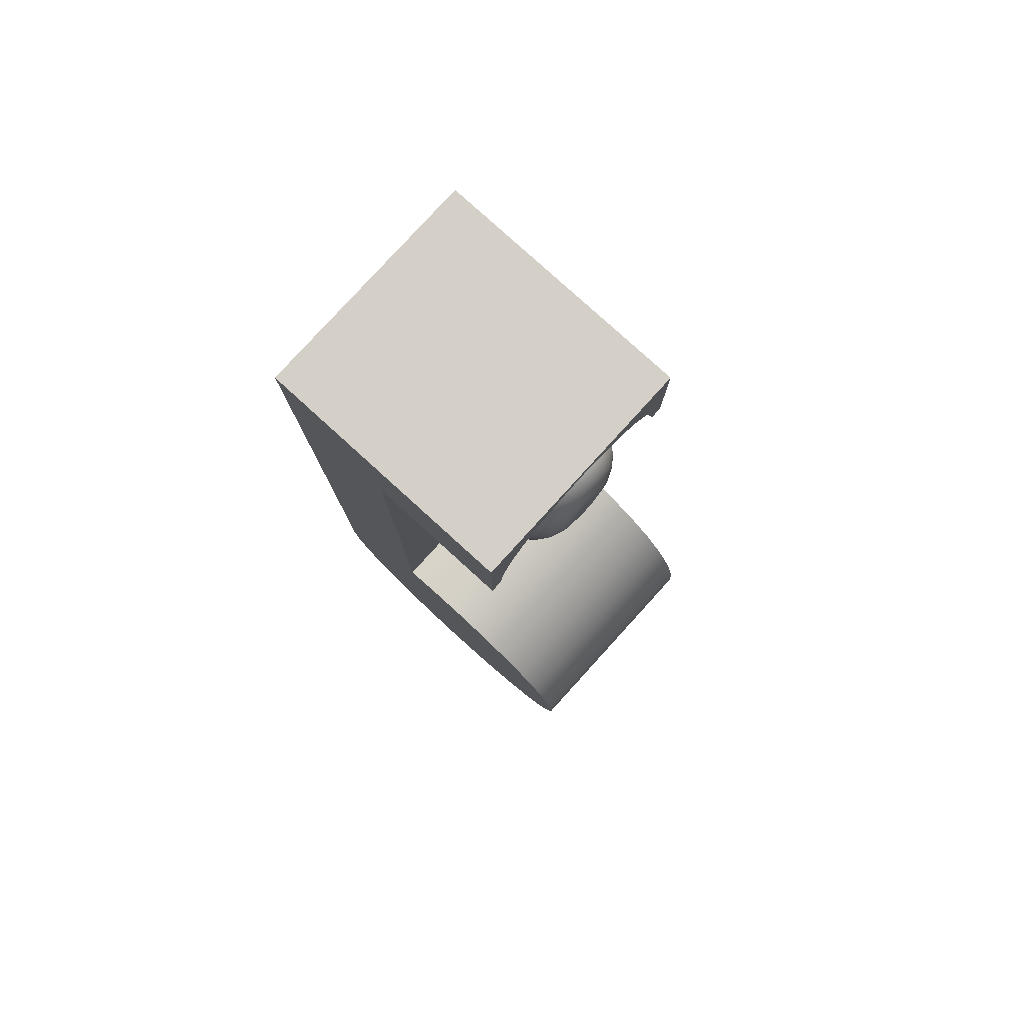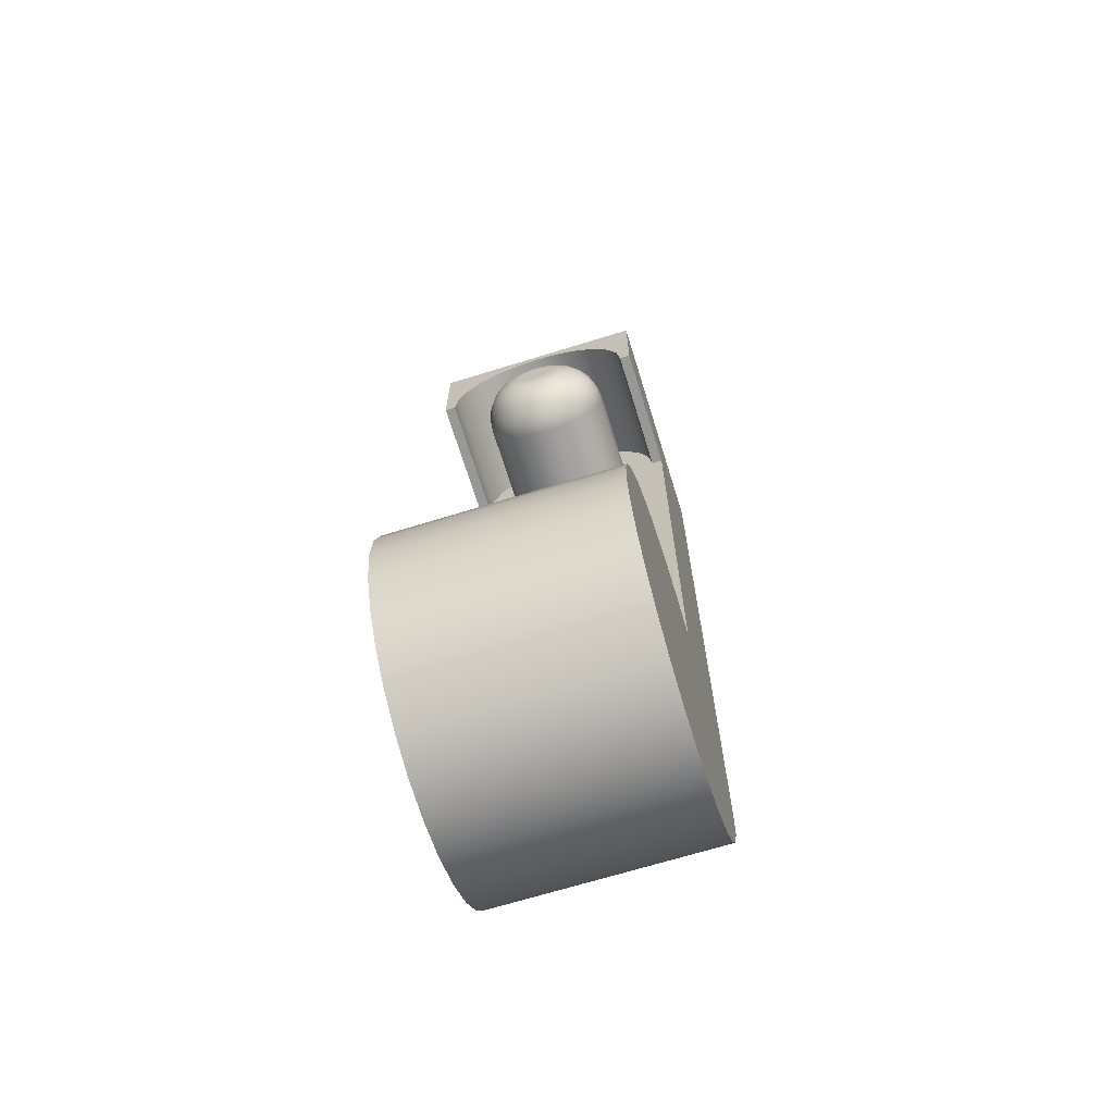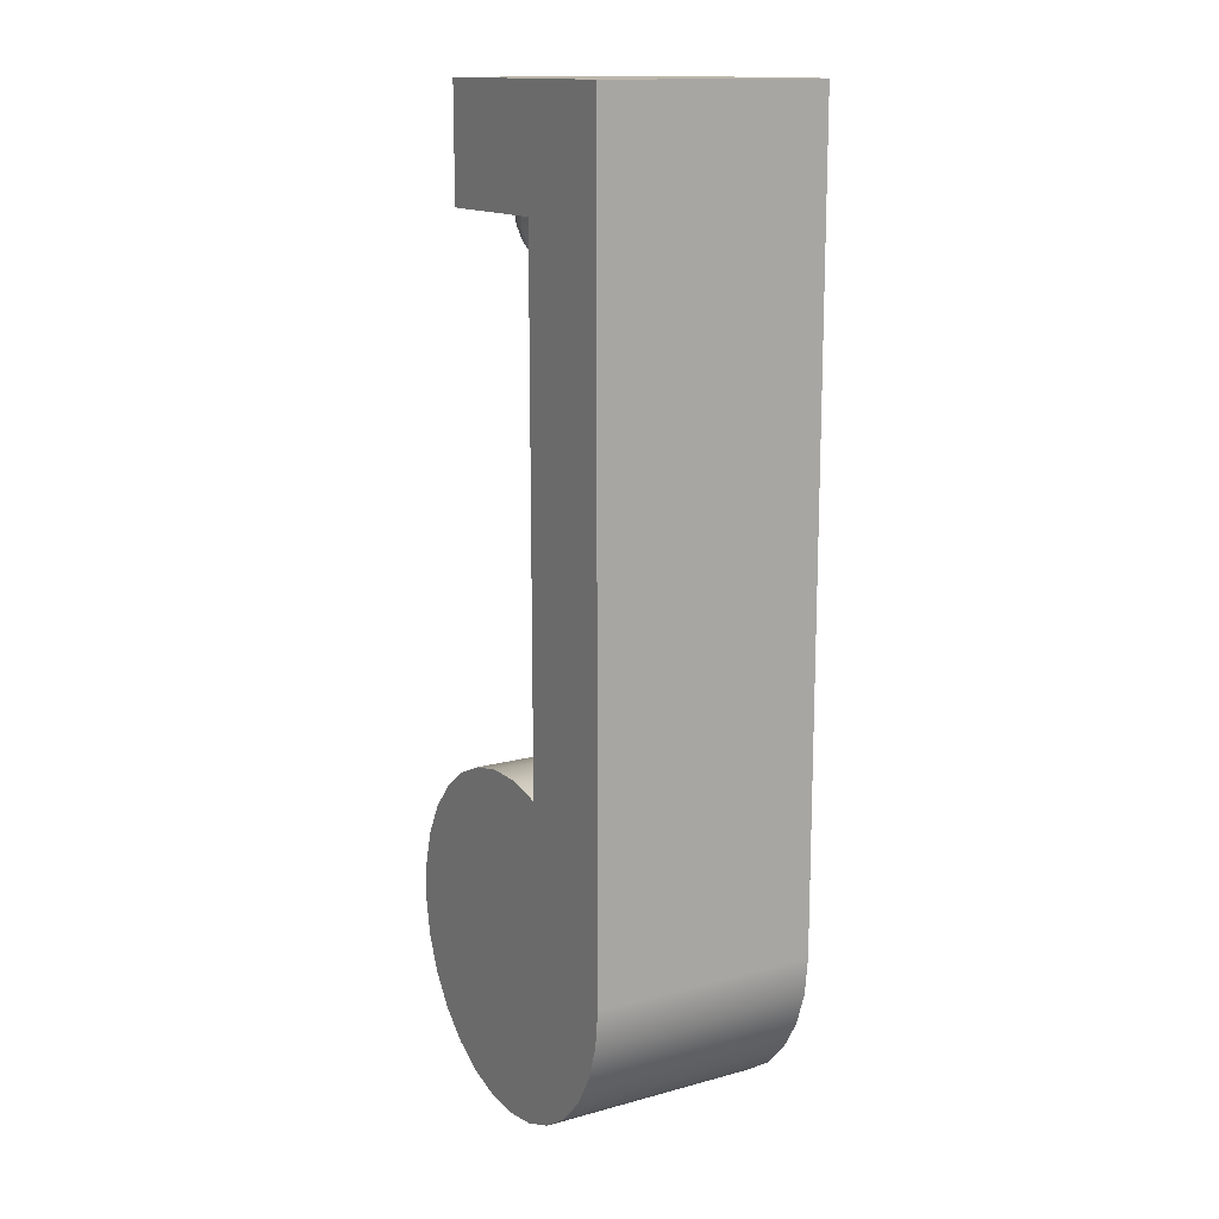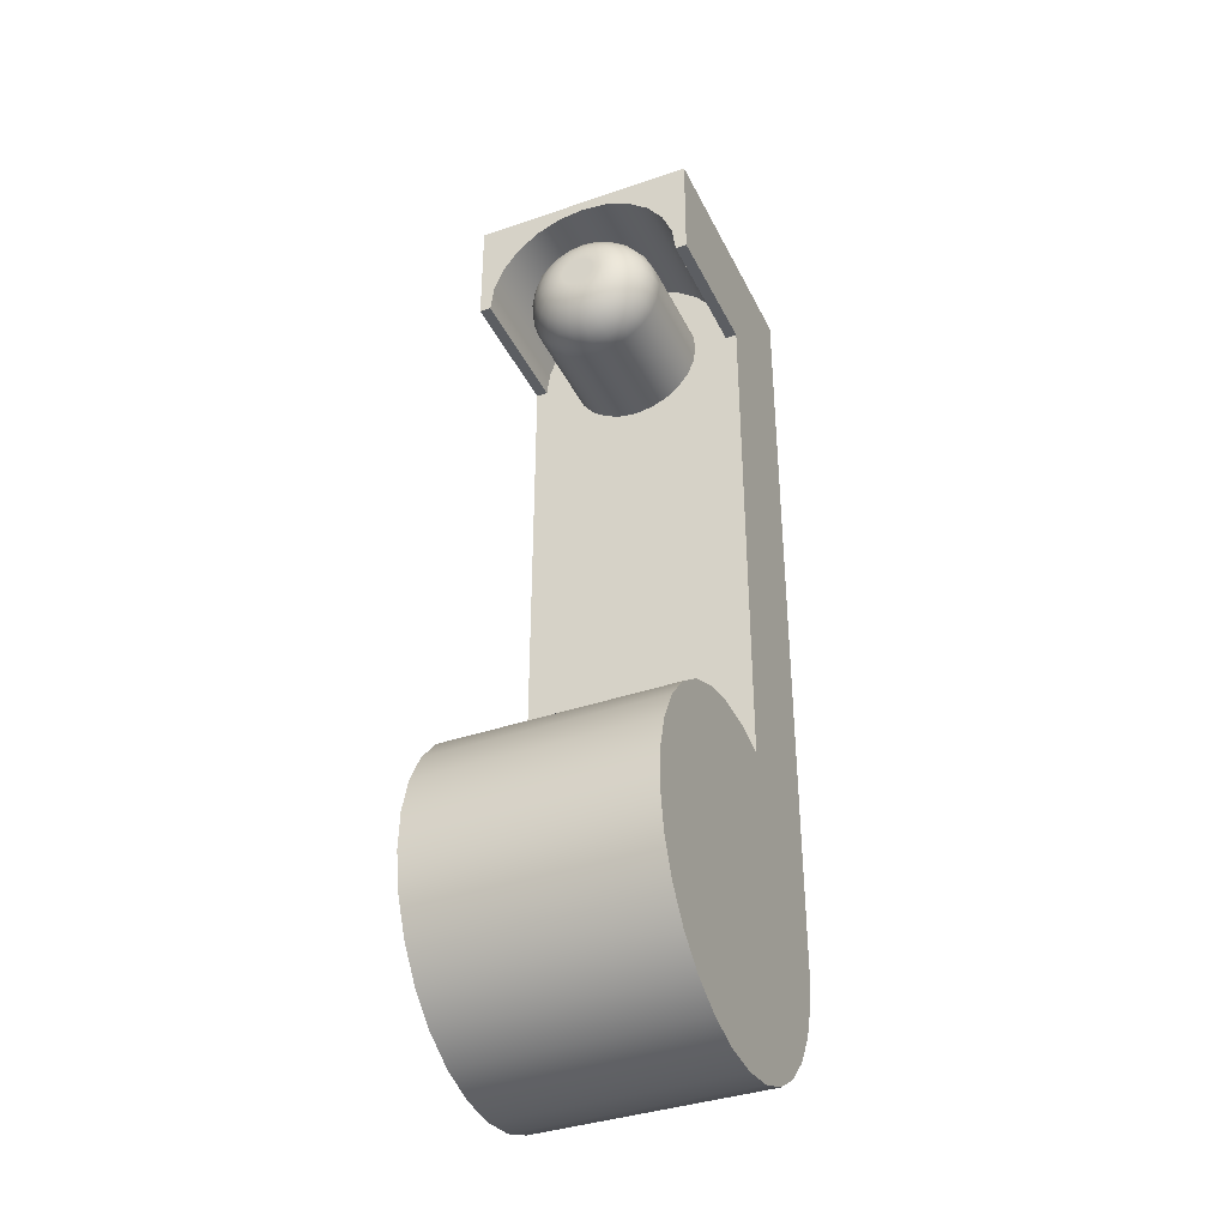
<metadata>
{"format":"obj","ext":"obj","renderer":"f3d","projection":"perspective","resolution":1024,"background":"white","views":[{"elev":79.9,"azim":-137.7,"up":"+Y"},{"elev":-68.6,"azim":-72.8,"up":"+Y"},{"elev":14.3,"azim":59.2,"up":"+Y"},{"elev":-37.8,"azim":-66.3,"up":"+Y"}]}
</metadata>
<code>
g Body1
v 0.08011 0.6661 0.1
v 0.08011 0.664 0.08447
v 0.08011 0.658 0.07
v 0.08011 0.6485 0.05757
v 0.08011 0.6361 0.04804
v 0.08011 0.6216 0.04204
v 0.08011 0.6061 0.04
v 0.08011 0.5905 0.04204
v 0.08011 0.5761 0.04804
v 0.08011 0.5636 0.05757
v 0.08011 0.5541 0.07
v 0.08011 0.5481 0.08447
v 0.08011 0.5461 0.1
v 0.08011 0.5481 0.1155
v 0.08011 0.5541 0.13
v 0.08011 0.5636 0.1424
v 0.08011 0.5761 0.152
v 0.08011 0.5905 0.158
v 0.08011 0.6061 0.16
v 0.08011 0.6216 0.158
v 0.08011 0.6361 0.152
v 0.08011 0.6485 0.1424
v 0.08011 0.658 0.13
v 0.08011 0.664 0.1155
v 0.03511 0.6211 0.1
v 0.03511 0.6205 0.1039
v 0.03511 0.619 0.1075
v 0.03511 0.6167 0.1106
v 0.03511 0.6136 0.113
v 0.03511 0.6099 0.1145
v 0.03511 0.6061 0.115
v 0.03511 0.6022 0.1145
v 0.03511 0.5986 0.113
v 0.03511 0.5955 0.1106
v 0.03511 0.5931 0.1075
v 0.03511 0.5916 0.1039
v 0.03511 0.5911 0.1
v 0.03511 0.5916 0.09612
v 0.03511 0.5931 0.0925
v 0.03511 0.5955 0.08939
v 0.03511 0.5986 0.08701
v 0.03511 0.6022 0.08551
v 0.03511 0.6061 0.085
v 0.03511 0.6099 0.08551
v 0.03511 0.6136 0.08701
v 0.03511 0.6167 0.08939
v 0.03511 0.619 0.0925
v 0.03511 0.6205 0.09612
v 0.06847 0.6061 0.04153
v 0.05761 0.6061 0.04603
v 0.04829 0.6061 0.05318
v 0.04114 0.6061 0.0625
v 0.03665 0.6061 0.07335
v 0.06847 0.6625 0.08487
v 0.05761 0.6582 0.08603
v 0.04829 0.6513 0.08788
v 0.04114 0.6423 0.09029
v 0.03665 0.6318 0.0931
v 0.03665 0.6327 0.1
v 0.04114 0.6436 0.1
v 0.04829 0.6529 0.1
v 0.05761 0.66 0.1
v 0.06847 0.6645 0.1
v 0.06847 0.6567 0.07077
v 0.05761 0.6528 0.07301
v 0.04829 0.6466 0.07659
v 0.04114 0.6385 0.08125
v 0.03665 0.6291 0.08668
v 0.06847 0.6474 0.05866
v 0.05761 0.6442 0.06184
v 0.04829 0.6392 0.06689
v 0.04114 0.6326 0.07348
v 0.03665 0.6249 0.08116
v 0.06847 0.6353 0.04937
v 0.05761 0.633 0.05326
v 0.04829 0.6295 0.05945
v 0.04114 0.6248 0.06752
v 0.03665 0.6194 0.07692
v 0.06847 0.6212 0.04353
v 0.05761 0.62 0.04787
v 0.04829 0.6182 0.05478
v 0.04114 0.6158 0.06378
v 0.03665 0.613 0.07426
v 0.06847 0.5909 0.04353
v 0.05761 0.5921 0.04787
v 0.04829 0.5939 0.05478
v 0.04114 0.5964 0.06378
v 0.03665 0.5992 0.07426
v 0.06847 0.5768 0.04937
v 0.05761 0.5791 0.05326
v 0.04829 0.5826 0.05945
v 0.04114 0.5873 0.06752
v 0.03665 0.5927 0.07692
v 0.06847 0.5647 0.05866
v 0.05761 0.5679 0.06184
v 0.04829 0.573 0.06689
v 0.04114 0.5795 0.07348
v 0.03665 0.5872 0.08116
v 0.06847 0.5554 0.07077
v 0.05761 0.5593 0.07301
v 0.04829 0.5655 0.07659
v 0.04114 0.5736 0.08125
v 0.03665 0.583 0.08668
v 0.06847 0.5496 0.08487
v 0.05761 0.5539 0.08603
v 0.04829 0.5608 0.08788
v 0.04114 0.5698 0.09029
v 0.03665 0.5803 0.0931
v 0.06847 0.5476 0.1
v 0.05761 0.5521 0.1
v 0.04829 0.5592 0.1
v 0.04114 0.5686 0.1
v 0.03665 0.5794 0.1
v 0.06847 0.5496 0.1151
v 0.05761 0.5539 0.114
v 0.04829 0.5608 0.1121
v 0.04114 0.5698 0.1097
v 0.03665 0.5803 0.1069
v 0.06847 0.5554 0.1292
v 0.05761 0.5593 0.127
v 0.04829 0.5655 0.1234
v 0.04114 0.5736 0.1187
v 0.03665 0.583 0.1133
v 0.06847 0.5647 0.1413
v 0.05761 0.5679 0.1382
v 0.04829 0.573 0.1331
v 0.04114 0.5795 0.1265
v 0.03665 0.5872 0.1188
v 0.06847 0.5768 0.1506
v 0.05761 0.5791 0.1467
v 0.04829 0.5826 0.1405
v 0.04114 0.5873 0.1325
v 0.03665 0.5927 0.1231
v 0.06847 0.5909 0.1565
v 0.05761 0.5921 0.1521
v 0.04829 0.5939 0.1452
v 0.04114 0.5964 0.1362
v 0.03665 0.5992 0.1257
v 0.06847 0.6061 0.1585
v 0.05761 0.6061 0.154
v 0.04829 0.6061 0.1468
v 0.04114 0.6061 0.1375
v 0.03665 0.6061 0.1266
v 0.06847 0.6212 0.1565
v 0.05761 0.62 0.1521
v 0.04829 0.6182 0.1452
v 0.04114 0.6158 0.1362
v 0.03665 0.613 0.1257
v 0.06847 0.6353 0.1506
v 0.05761 0.633 0.1467
v 0.04829 0.6295 0.1405
v 0.04114 0.6248 0.1325
v 0.03665 0.6194 0.1231
v 0.06847 0.6474 0.1413
v 0.05761 0.6442 0.1382
v 0.04829 0.6392 0.1331
v 0.04114 0.6326 0.1265
v 0.03665 0.6249 0.1188
v 0.06847 0.6567 0.1292
v 0.05761 0.6528 0.127
v 0.04829 0.6466 0.1234
v 0.04114 0.6385 0.1187
v 0.03665 0.6291 0.1133
v 0.06847 0.6625 0.1151
v 0.05761 0.6582 0.114
v 0.04829 0.6513 0.1121
v 0.04114 0.6423 0.1097
v 0.03665 0.6318 0.1069
v 0.1651 0.6661 0.1
v 0.1651 0.664 0.08447
v 0.1651 0.658 0.07
v 0.1651 0.6485 0.05757
v 0.1651 0.6361 0.04804
v 0.1651 0.6216 0.04204
v 0.1651 0.6061 0.04
v 0.1651 0.5905 0.04204
v 0.1651 0.5761 0.04804
v 0.1651 0.5636 0.05757
v 0.1651 0.5541 0.07
v 0.1651 0.5481 0.08447
v 0.1651 0.5461 0.1
v 0.1651 0.5481 0.1155
v 0.1651 0.5541 0.13
v 0.1651 0.5636 0.1424
v 0.1651 0.5761 0.152
v 0.1651 0.5905 0.158
v 0.1651 0.6061 0.16
v 0.1651 0.6216 0.158
v 0.1651 0.6361 0.152
v 0.1651 0.6485 0.1424
v 0.1651 0.658 0.13
v 0.1651 0.664 0.1155
v 0.1651 0.6061 0.19
v 0.1651 0.6061 0.2
v 0.04511 0.6061 0.2
v 0.04511 0.6061 0.19
v 0.1651 0.6061 0.01
v 0.1651 0.6294 0.01307
v 0.1651 0.6511 0.02206
v 0.1651 0.6697 0.03636
v 0.1651 0.684 0.055
v 0.1651 0.693 0.07671
v 0.1651 0.6961 0.1
v 0.1651 0.693 0.1233
v 0.1651 0.684 0.145
v 0.1651 0.6697 0.1636
v 0.1651 0.6511 0.1779
v 0.1651 0.6294 0.1869
v 0.04511 0.6294 0.1869
v 0.04511 0.6511 0.1779
v 0.04511 0.6697 0.1636
v 0.04511 0.684 0.145
v 0.04511 0.693 0.1233
v 0.04511 0.6961 0.1
v 0.04511 0.693 0.07671
v 0.04511 0.684 0.055
v 0.04511 0.6697 0.03636
v 0.04511 0.6511 0.02206
v 0.04511 0.6294 0.01307
v 0.04511 0.6061 0.01
v 0.1651 0.6061 0
v 0.04511 0.6061 0
v 0.04511 0.7061 0.2
v 0.04511 0.7061 0
v 0.2651 0.7061 0
v 0.2651 0.7061 0.2
v 0.2651 0.006058 0
v 0.2651 0.006058 0.2
v 0.1651 0.1475 0
v 0.1331 0.155 0
v 0.1002 0.1553 0
v 0.06805 0.1485 0
v 0.03815 0.1348 0
v 0.01194 0.1149 0
v -0.009305 0.08984 0
v -0.02457 0.06072 0
v -0.03313 0.02897 0
v -0.03456 -0.003884 0
v -0.02879 -0.03626 0
v -0.01612 -0.0666 0
v 0.002869 -0.09345 0
v 0.02725 -0.1155 0
v 0.05585 -0.1317 0
v 0.0873 -0.1413 0
v 0.1201 -0.1439 0
v 0.1526 -0.1392 0
v 0.1834 -0.1275 0
v 0.2108 -0.1094 0
v 0.2337 -0.08579 0
v 0.2509 -0.05774 0
v 0.2615 -0.02663 0
v 0.2615 -0.02663 0.2
v 0.2509 -0.05774 0.2
v 0.2337 -0.08579 0.2
v 0.2108 -0.1094 0.2
v 0.1834 -0.1275 0.2
v 0.1526 -0.1392 0.2
v 0.1201 -0.1439 0.2
v 0.0873 -0.1413 0.2
v 0.05585 -0.1317 0.2
v 0.02725 -0.1155 0.2
v 0.002869 -0.09345 0.2
v -0.01612 -0.0666 0.2
v -0.02879 -0.03626 0.2
v -0.03456 -0.003884 0.2
v -0.03313 0.02897 0.2
v -0.02457 0.06072 0.2
v -0.009305 0.08984 0.2
v 0.01194 0.1149 0.2
v 0.03815 0.1348 0.2
v 0.06805 0.1485 0.2
v 0.1002 0.1553 0.2
v 0.1331 0.155 0.2
v 0.1651 0.1475 0.2
f 2 54 1
f 1 54 63
f 1 63 24
f 24 63 164
f 24 164 23
f 23 164 159
f 23 159 22
f 22 159 154
f 22 154 21
f 21 154 149
f 21 149 20
f 20 149 144
f 20 144 19
f 19 144 139
f 19 139 18
f 18 139 134
f 18 134 17
f 17 134 129
f 17 129 16
f 16 129 124
f 16 124 15
f 15 124 119
f 15 119 14
f 14 119 114
f 14 114 13
f 13 114 109
f 13 109 12
f 12 109 104
f 12 104 11
f 11 104 99
f 11 99 10
f 10 99 94
f 10 94 9
f 9 94 89
f 9 89 8
f 8 89 84
f 8 84 7
f 7 84 49
f 7 49 6
f 6 49 79
f 6 79 5
f 5 79 74
f 5 74 4
f 4 74 69
f 4 69 3
f 3 69 64
f 3 64 2
f 2 64 54
f 26 168 25
f 25 168 59
f 25 59 48
f 48 59 58
f 48 58 47
f 47 58 68
f 47 68 46
f 46 68 73
f 46 73 45
f 45 73 78
f 45 78 44
f 44 78 83
f 44 83 43
f 43 83 53
f 43 53 42
f 42 53 88
f 42 88 41
f 41 88 93
f 41 93 40
f 40 93 98
f 40 98 39
f 39 98 103
f 39 103 38
f 38 103 108
f 38 108 37
f 37 108 113
f 37 113 36
f 36 113 118
f 36 118 35
f 35 118 123
f 35 123 34
f 34 123 128
f 34 128 33
f 33 128 133
f 33 133 32
f 32 133 138
f 32 138 31
f 31 138 143
f 31 143 30
f 30 143 148
f 30 148 29
f 29 148 153
f 29 153 28
f 28 153 158
f 28 158 27
f 27 158 163
f 27 163 26
f 26 163 168
f 49 50 79
f 79 50 80
f 79 80 74
f 74 80 75
f 74 75 69
f 69 75 70
f 69 70 64
f 64 70 65
f 64 65 54
f 54 65 55
f 54 55 63
f 63 55 62
f 63 62 164
f 164 62 165
f 164 165 159
f 159 165 160
f 159 160 154
f 154 160 155
f 154 155 149
f 149 155 150
f 149 150 144
f 144 150 145
f 144 145 139
f 139 145 140
f 139 140 134
f 134 140 135
f 134 135 129
f 129 135 130
f 129 130 124
f 124 130 125
f 124 125 119
f 119 125 120
f 119 120 114
f 114 120 115
f 114 115 109
f 109 115 110
f 109 110 104
f 104 110 105
f 104 105 99
f 99 105 100
f 99 100 94
f 94 100 95
f 94 95 89
f 89 95 90
f 89 90 84
f 84 90 85
f 84 85 49
f 49 85 50
f 50 51 80
f 80 51 81
f 80 81 75
f 75 81 76
f 75 76 70
f 70 76 71
f 70 71 65
f 65 71 66
f 65 66 55
f 55 66 56
f 55 56 62
f 62 56 61
f 62 61 165
f 165 61 166
f 165 166 160
f 160 166 161
f 160 161 155
f 155 161 156
f 155 156 150
f 150 156 151
f 150 151 145
f 145 151 146
f 145 146 140
f 140 146 141
f 140 141 135
f 135 141 136
f 135 136 130
f 130 136 131
f 130 131 125
f 125 131 126
f 125 126 120
f 120 126 121
f 120 121 115
f 115 121 116
f 115 116 110
f 110 116 111
f 110 111 105
f 105 111 106
f 105 106 100
f 100 106 101
f 100 101 95
f 95 101 96
f 95 96 90
f 90 96 91
f 90 91 85
f 85 91 86
f 85 86 50
f 50 86 51
f 51 52 81
f 81 52 82
f 81 82 76
f 76 82 77
f 76 77 71
f 71 77 72
f 71 72 66
f 66 72 67
f 66 67 56
f 56 67 57
f 56 57 61
f 61 57 60
f 61 60 166
f 166 60 167
f 166 167 161
f 161 167 162
f 161 162 156
f 156 162 157
f 156 157 151
f 151 157 152
f 151 152 146
f 146 152 147
f 146 147 141
f 141 147 142
f 141 142 136
f 136 142 137
f 136 137 131
f 131 137 132
f 131 132 126
f 126 132 127
f 126 127 121
f 121 127 122
f 121 122 116
f 116 122 117
f 116 117 111
f 111 117 112
f 111 112 106
f 106 112 107
f 106 107 101
f 101 107 102
f 101 102 96
f 96 102 97
f 96 97 91
f 91 97 92
f 91 92 86
f 86 92 87
f 86 87 51
f 51 87 52
f 52 53 82
f 82 53 83
f 82 83 77
f 77 83 78
f 77 78 72
f 72 78 73
f 72 73 67
f 67 73 68
f 67 68 57
f 57 68 58
f 57 58 60
f 60 58 59
f 60 59 167
f 167 59 168
f 167 168 162
f 162 168 163
f 162 163 157
f 157 163 158
f 157 158 152
f 152 158 153
f 152 153 147
f 147 153 148
f 147 148 142
f 142 148 143
f 142 143 137
f 137 143 138
f 137 138 132
f 132 138 133
f 132 133 127
f 127 133 128
f 127 128 122
f 122 128 123
f 122 123 117
f 117 123 118
f 117 118 112
f 112 118 113
f 112 113 107
f 107 113 108
f 107 108 102
f 102 108 103
f 102 103 97
f 97 103 98
f 97 98 92
f 92 98 93
f 92 93 87
f 87 93 88
f 87 88 52
f 52 88 53
f 170 2 169
f 169 2 1
f 169 1 192
f 192 1 24
f 192 24 191
f 191 24 23
f 191 23 190
f 190 23 22
f 190 22 189
f 189 22 21
f 189 21 188
f 188 21 20
f 188 20 187
f 187 20 19
f 187 19 186
f 186 19 18
f 186 18 185
f 185 18 17
f 185 17 184
f 184 17 16
f 184 16 183
f 183 16 15
f 183 15 182
f 182 15 14
f 182 14 181
f 181 14 13
f 181 13 180
f 180 13 12
f 180 12 179
f 179 12 11
f 179 11 178
f 178 11 10
f 178 10 177
f 177 10 9
f 177 9 176
f 176 9 8
f 176 8 175
f 175 8 7
f 175 7 174
f 174 7 6
f 174 6 173
f 173 6 5
f 173 5 172
f 172 5 4
f 172 4 171
f 171 4 3
f 171 3 170
f 170 3 2
f 48 38 25
f 25 38 37
f 25 37 26
f 26 37 36
f 26 36 27
f 27 36 35
f 27 35 28
f 28 35 34
f 28 34 29
f 29 34 33
f 29 33 30
f 30 33 32
f 30 32 31
f 38 48 39
f 39 48 47
f 39 47 40
f 40 47 46
f 40 46 41
f 41 46 45
f 41 45 42
f 42 45 44
f 42 44 43
f 193 194 196
f 196 194 195
f 220 197 219
f 219 197 198
f 219 198 218
f 218 198 199
f 218 199 217
f 217 199 200
f 217 200 216
f 216 200 201
f 216 201 215
f 215 201 202
f 215 202 214
f 214 202 203
f 214 203 213
f 213 203 204
f 213 204 212
f 212 204 205
f 212 205 211
f 211 205 206
f 211 206 210
f 210 206 207
f 210 207 209
f 209 207 208
f 209 208 196
f 196 208 193
f 221 197 222
f 222 197 220
f 196 195 209
f 209 195 223
f 209 223 210
f 210 223 211
f 211 223 212
f 212 223 213
f 213 223 214
f 214 223 224
f 214 224 215
f 215 224 216
f 216 224 217
f 217 224 218
f 218 224 219
f 219 224 222
f 219 222 220
f 225 224 226
f 226 224 223
f 227 225 228
f 228 225 226
f 274 229 273
f 273 229 230
f 273 230 272
f 272 230 231
f 272 231 271
f 271 231 232
f 271 232 270
f 270 232 233
f 270 233 269
f 269 233 234
f 269 234 268
f 268 234 235
f 268 235 267
f 267 235 236
f 267 236 266
f 266 236 237
f 266 237 265
f 265 237 238
f 265 238 264
f 264 238 239
f 264 239 263
f 263 239 240
f 263 240 262
f 262 240 241
f 262 241 261
f 261 241 242
f 261 242 260
f 260 242 243
f 260 243 259
f 259 243 244
f 259 244 258
f 258 244 245
f 258 245 257
f 257 245 246
f 257 246 256
f 256 246 247
f 256 247 255
f 255 247 248
f 255 248 254
f 254 248 249
f 254 249 253
f 253 249 250
f 253 250 252
f 252 250 251
f 252 251 228
f 228 251 227
f 170 169 203
f 203 169 192
f 203 192 204
f 204 192 191
f 204 191 205
f 205 191 190
f 205 190 189
f 205 189 206
f 206 189 188
f 206 188 207
f 207 188 187
f 207 187 208
f 208 187 193
f 193 187 186
f 193 186 185
f 193 185 274
f 274 185 184
f 274 184 183
f 183 182 274
f 274 182 181
f 274 181 229
f 229 181 180
f 229 180 179
f 179 178 229
f 229 178 177
f 229 177 197
f 197 177 176
f 197 176 175
f 174 199 175
f 175 199 198
f 175 198 197
f 199 174 200
f 200 174 173
f 200 173 201
f 201 173 172
f 201 172 171
f 201 171 202
f 202 171 170
f 202 170 203
f 197 221 229
f 274 194 193
f 274 226 194
f 194 226 223
f 194 223 195
f 273 257 274
f 274 257 256
f 274 256 255
f 257 273 258
f 258 273 272
f 258 272 259
f 259 272 271
f 259 271 260
f 260 271 270
f 260 270 261
f 261 270 269
f 261 269 262
f 262 269 268
f 262 268 263
f 263 268 267
f 263 267 264
f 264 267 266
f 264 266 265
f 255 254 274
f 274 254 253
f 274 253 228
f 228 253 252
f 228 226 274
f 222 224 221
f 221 224 225
f 221 225 229
f 229 225 227
f 229 227 250
f 250 227 251
f 250 249 229
f 229 249 248
f 229 248 247
f 247 246 229
f 229 246 230
f 230 246 245
f 230 245 231
f 231 245 244
f 231 244 232
f 232 244 243
f 232 243 233
f 233 243 242
f 233 242 234
f 234 242 241
f 234 241 235
f 235 241 240
f 235 240 236
f 236 240 239
f 236 239 237
f 237 239 238

</code>
